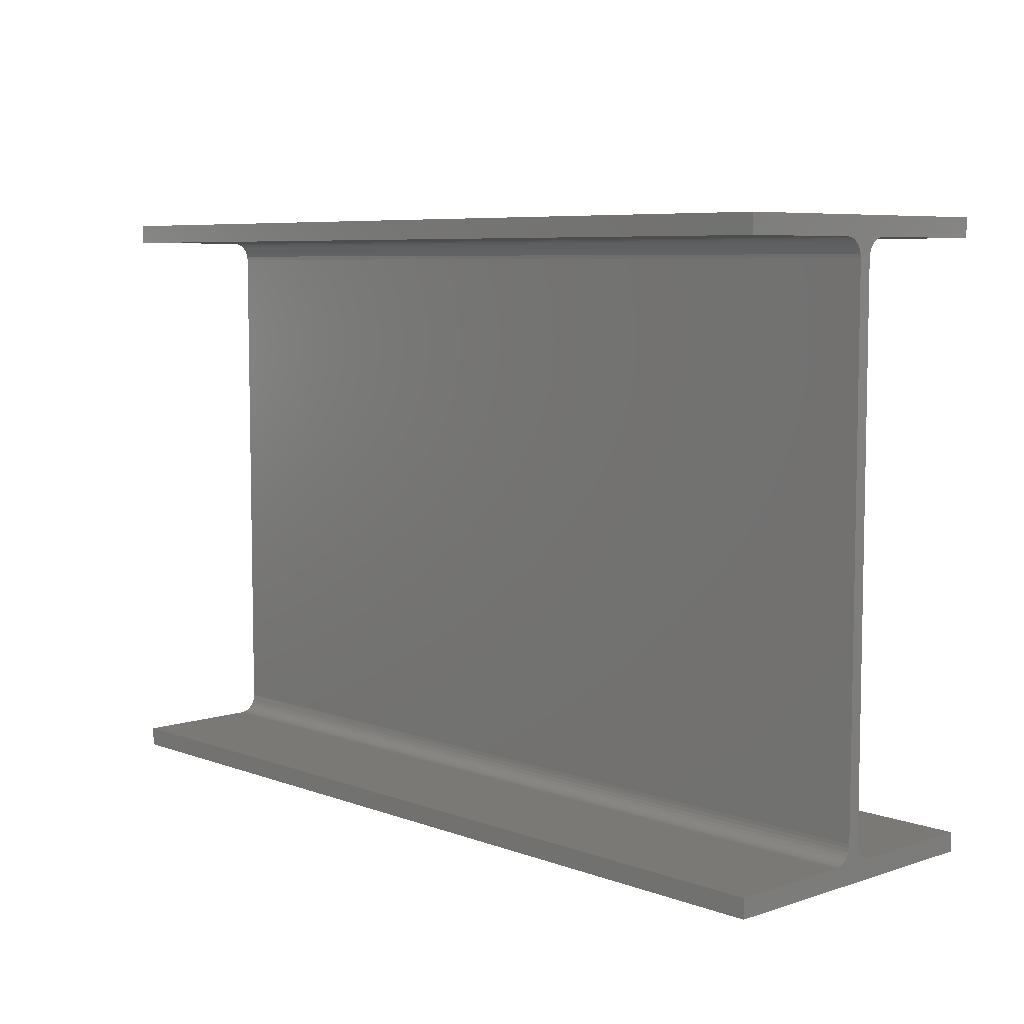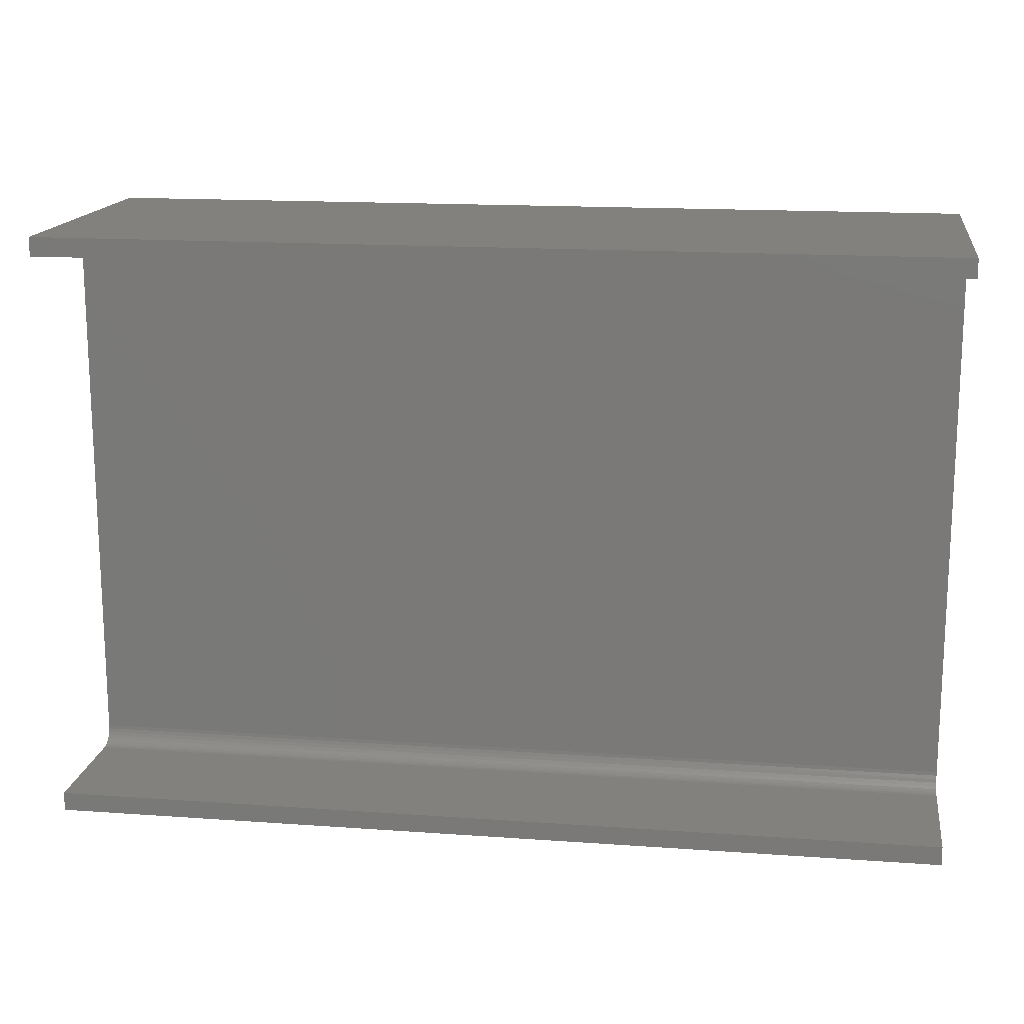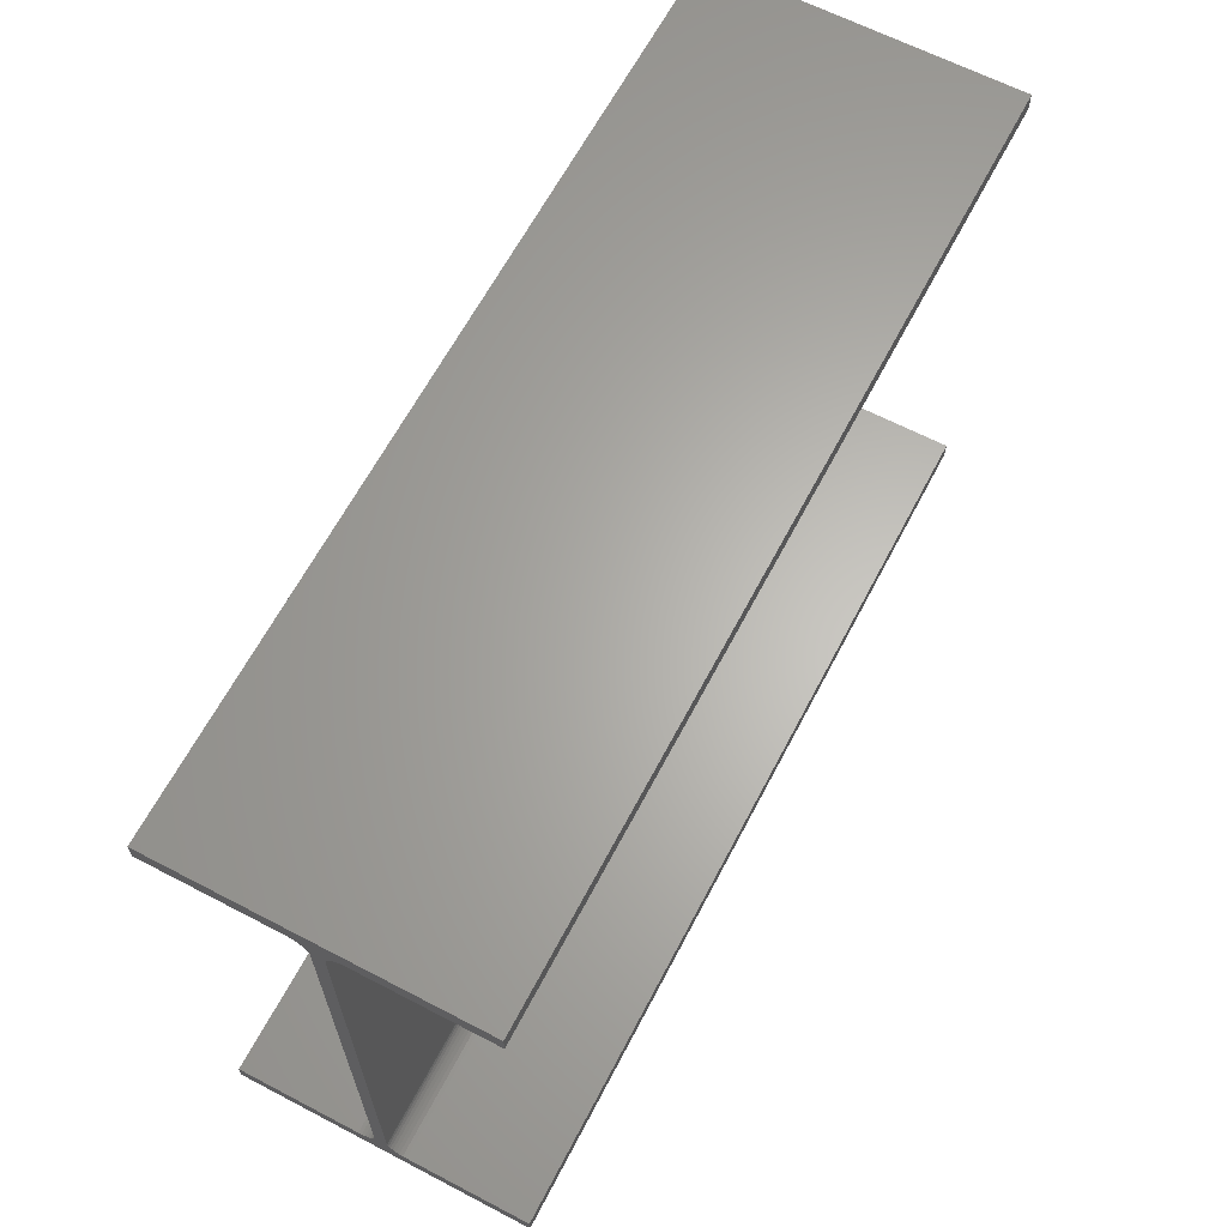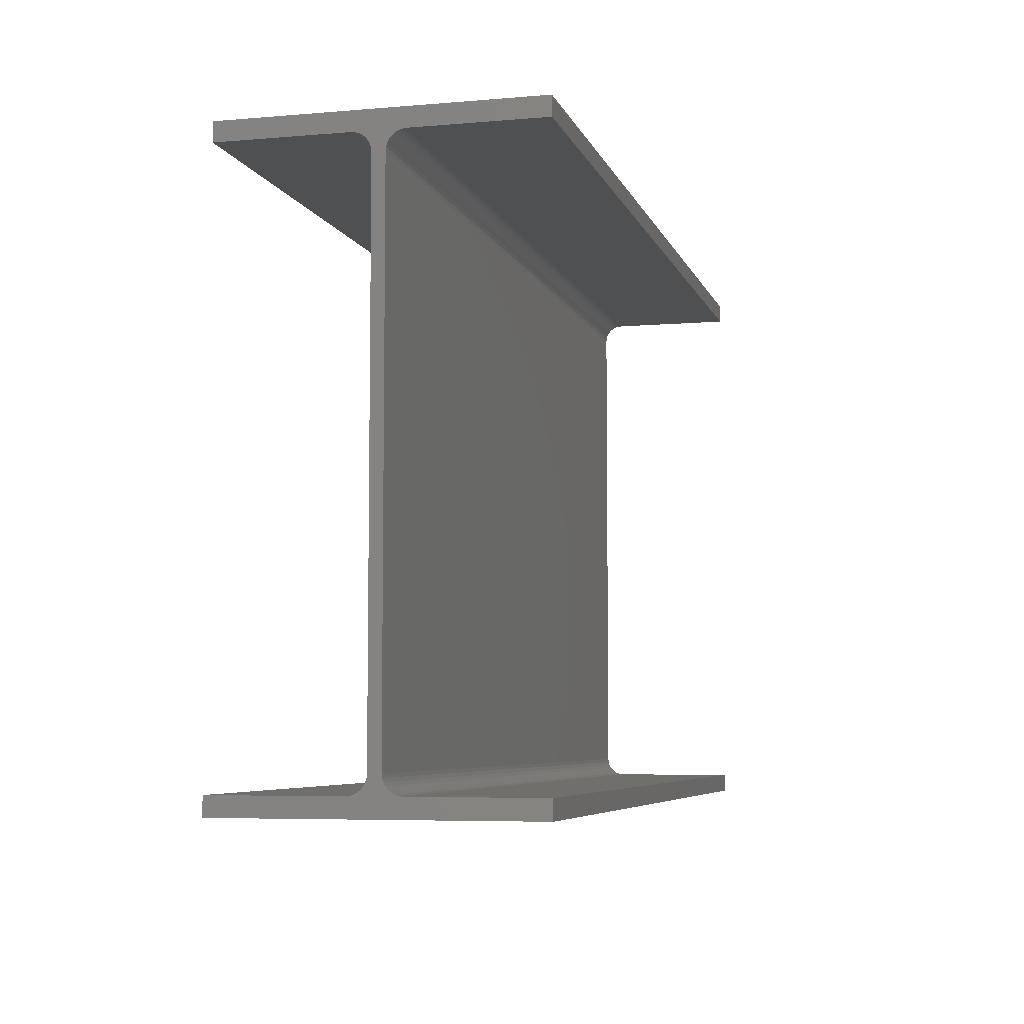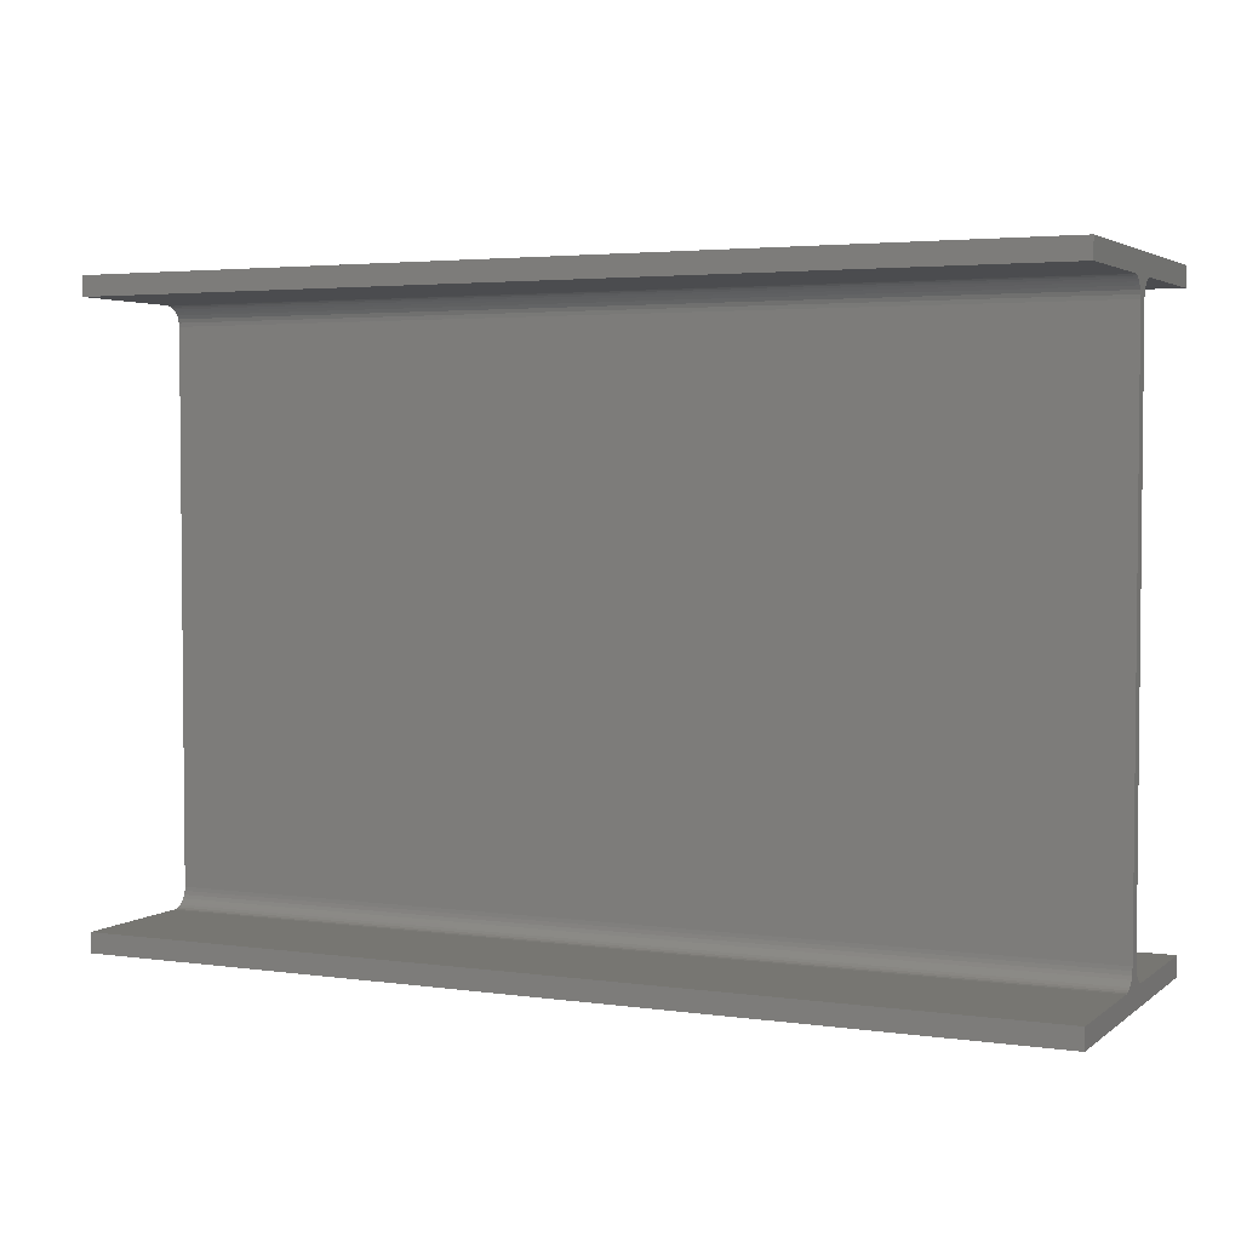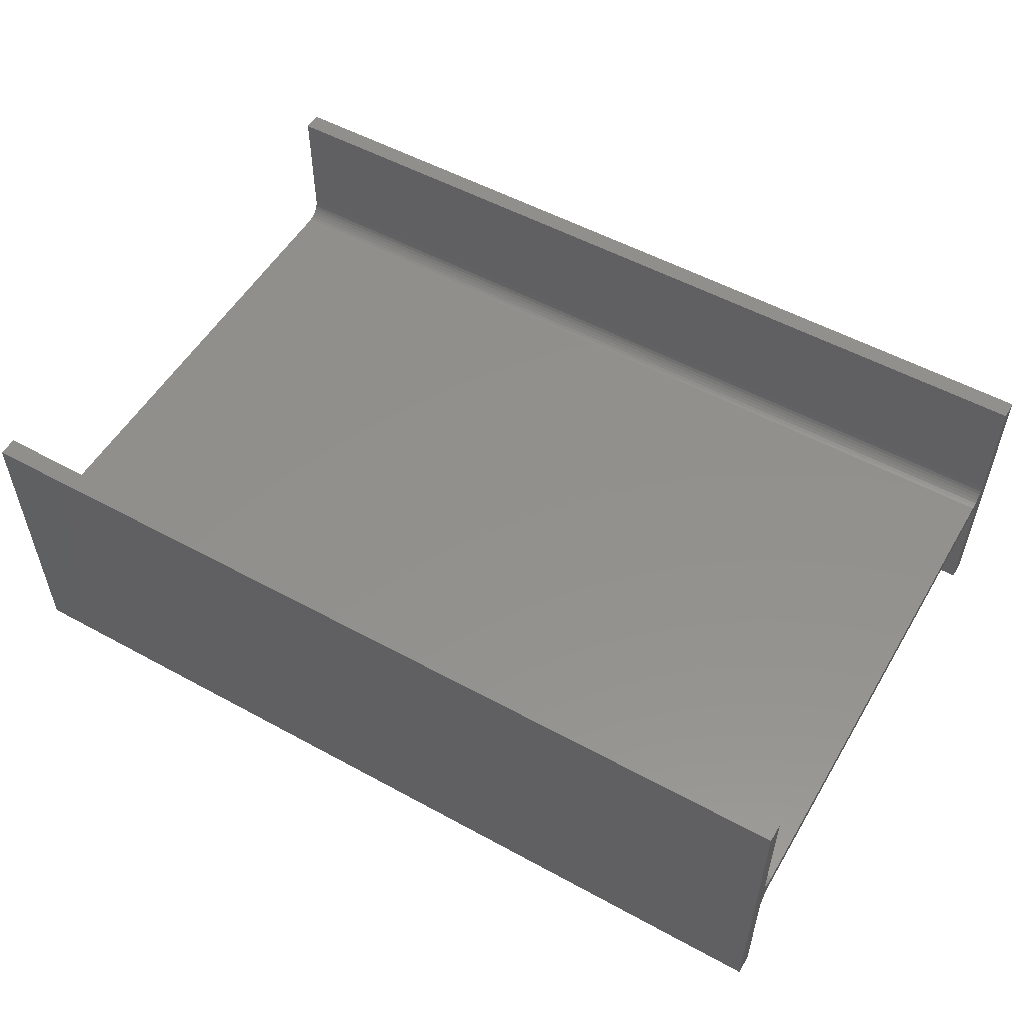
<metadata>
{"format":"stl","ext":"stl","renderer":"f3d","projection":"perspective","resolution":1024,"background":"white","views":[{"elev":6.8,"azim":-133.3,"up":"+Y"},{"elev":15.8,"azim":8.5,"up":"+Y"},{"elev":64.2,"azim":117.7,"up":"+Y"},{"elev":-6.0,"azim":-75.4,"up":"+Y"},{"elev":3.4,"azim":25.1,"up":"+Y"},{"elev":53.8,"azim":30.2,"up":"+Z"}]}
</metadata>
<code>
# stl→obj: 88 verts, 172 faces
v 0 -0.2296 -0.00984
v 0.75 -0.2316 -0.01221
v 0 -0.2316 -0.01221
v 0.75 -0.233 -0.01491
v 0 -0.233 -0.01491
v 0.75 -0.2339 -0.01784
v 0 -0.2339 -0.01784
v 0.75 -0.2342 -0.02089
v 0 -0.2342 -0.02089
v 0.75 -0.2296 -0.00984
v 0 -0.2273 -0.007896
v 0.75 -0.2273 -0.007896
v 0 -0.2246 -0.006453
v 0.75 -0.2246 -0.006453
v 0 -0.2216 -0.005563
v 0.75 -0.2216 -0.005563
v 0 -0.2186 -0.005263
v 0.75 -0.2186 -0.005263
v 0.75 -0.2296 0.00984
v 0 -0.2316 0.01221
v 0.75 -0.2316 0.01221
v 0 -0.233 0.01491
v 0.75 -0.233 0.01491
v 0 -0.2339 0.01784
v 0.75 -0.2339 0.01784
v 0 -0.2342 0.02089
v 0.75 -0.2342 0.02089
v 0 -0.2296 0.00984
v 0.75 -0.2273 0.007896
v 0 -0.2273 0.007896
v 0.75 -0.2246 0.006453
v 0 -0.2246 0.006453
v 0.75 -0.2216 0.005563
v 0 -0.2216 0.005563
v 0.75 -0.2186 0.005263
v 0 -0.2186 0.005263
v 0.75 0.2296 -0.00984
v 0 0.2316 -0.01221
v 0.75 0.2316 -0.01221
v 0 0.233 -0.01491
v 0.75 0.233 -0.01491
v 0 0.2339 -0.01784
v 0.75 0.2339 -0.01784
v 0 0.2342 -0.02089
v 0.75 0.2342 -0.02089
v 0 0.2296 -0.00984
v 0.75 0.2273 -0.007896
v 0 0.2273 -0.007896
v 0.75 0.2246 -0.006453
v 0 0.2246 -0.006453
v 0.75 0.2216 -0.005563
v 0 0.2216 -0.005563
v 0.75 0.2186 -0.005263
v 0 0.2186 -0.005263
v 0 0.2296 0.00984
v 0.75 0.2316 0.01221
v 0 0.2316 0.01221
v 0.75 0.233 0.01491
v 0 0.233 0.01491
v 0.75 0.2339 0.01784
v 0 0.2339 0.01784
v 0.75 0.2342 0.02089
v 0 0.2342 0.02089
v 0.75 0.2296 0.00984
v 0 0.2273 0.007896
v 0.75 0.2273 0.007896
v 0 0.2246 0.006453
v 0.75 0.2246 0.006453
v 0 0.2216 0.005563
v 0.75 0.2216 0.005563
v 0 0.2186 0.005263
v 0.75 0.2186 0.005263
v 0.75 -0.25 -0.1263
v 0.75 -0.2342 -0.1263
v 0.75 0.25 -0.1263
v 0.75 0.2342 -0.1263
v 0.75 0.25 0.1263
v 0.75 0.2342 0.1263
v 0.75 -0.25 0.1263
v 0.75 -0.2342 0.1263
v 0 -0.25 -0.1263
v 0 -0.2342 -0.1263
v 0 0.25 -0.1263
v 0 0.2342 -0.1263
v 0 0.25 0.1263
v 0 0.2342 0.1263
v 0 -0.25 0.1263
v 0 -0.2342 0.1263
f 1 2 3
f 3 2 4
f 3 4 5
f 5 4 6
f 5 6 7
f 7 6 8
f 7 8 9
f 2 1 10
f 10 1 11
f 10 11 12
f 12 11 13
f 12 13 14
f 14 13 15
f 14 15 16
f 16 15 17
f 16 17 18
f 19 20 21
f 21 20 22
f 21 22 23
f 23 22 24
f 23 24 25
f 25 24 26
f 25 26 27
f 20 19 28
f 28 19 29
f 28 29 30
f 30 29 31
f 30 31 32
f 32 31 33
f 32 33 34
f 34 33 35
f 34 35 36
f 37 38 39
f 39 38 40
f 39 40 41
f 41 40 42
f 41 42 43
f 43 42 44
f 43 44 45
f 38 37 46
f 46 37 47
f 46 47 48
f 48 47 49
f 48 49 50
f 50 49 51
f 50 51 52
f 52 51 53
f 52 53 54
f 55 56 57
f 57 56 58
f 57 58 59
f 59 58 60
f 59 60 61
f 61 60 62
f 61 62 63
f 56 55 64
f 64 55 65
f 64 65 66
f 66 65 67
f 66 67 68
f 68 67 69
f 68 69 70
f 70 69 71
f 70 71 72
f 73 8 6
f 73 74 8
f 45 75 43
f 45 76 75
f 77 78 62
f 77 62 39
f 77 39 41
f 77 41 43
f 77 43 75
f 79 73 6
f 79 6 4
f 79 4 2
f 79 2 27
f 79 27 80
f 35 10 12
f 35 12 14
f 35 14 16
f 35 16 18
f 35 18 53
f 35 53 72
f 72 53 51
f 72 51 49
f 72 49 47
f 72 47 37
f 2 10 35
f 2 35 33
f 2 33 31
f 2 31 29
f 2 29 19
f 2 19 21
f 2 21 23
f 2 23 25
f 2 25 27
f 39 62 60
f 39 60 58
f 39 58 56
f 39 56 64
f 39 64 66
f 39 66 68
f 39 68 70
f 39 70 72
f 39 72 37
f 71 36 72
f 72 36 35
f 54 53 17
f 17 53 18
f 7 9 81
f 9 82 81
f 42 83 44
f 83 84 44
f 85 83 42
f 85 42 40
f 85 40 38
f 85 38 63
f 85 63 86
f 87 88 26
f 87 26 3
f 87 3 5
f 87 5 7
f 87 7 81
f 36 71 54
f 36 54 17
f 36 17 15
f 36 15 13
f 36 13 11
f 36 11 1
f 71 46 48
f 71 48 50
f 71 50 52
f 71 52 54
f 3 26 24
f 3 24 22
f 3 22 20
f 3 20 28
f 3 28 30
f 3 30 32
f 3 32 34
f 3 34 36
f 3 36 1
f 38 46 71
f 38 71 69
f 38 69 67
f 38 67 65
f 38 65 55
f 38 55 57
f 38 57 59
f 38 59 61
f 38 61 63
f 9 8 82
f 82 8 74
f 82 74 81
f 81 74 73
f 88 80 26
f 26 80 27
f 88 87 80
f 80 87 79
f 81 73 87
f 87 73 79
f 83 85 75
f 75 85 77
f 44 84 45
f 45 84 76
f 83 75 84
f 84 75 76
f 86 63 78
f 78 63 62
f 85 86 77
f 77 86 78

</code>
